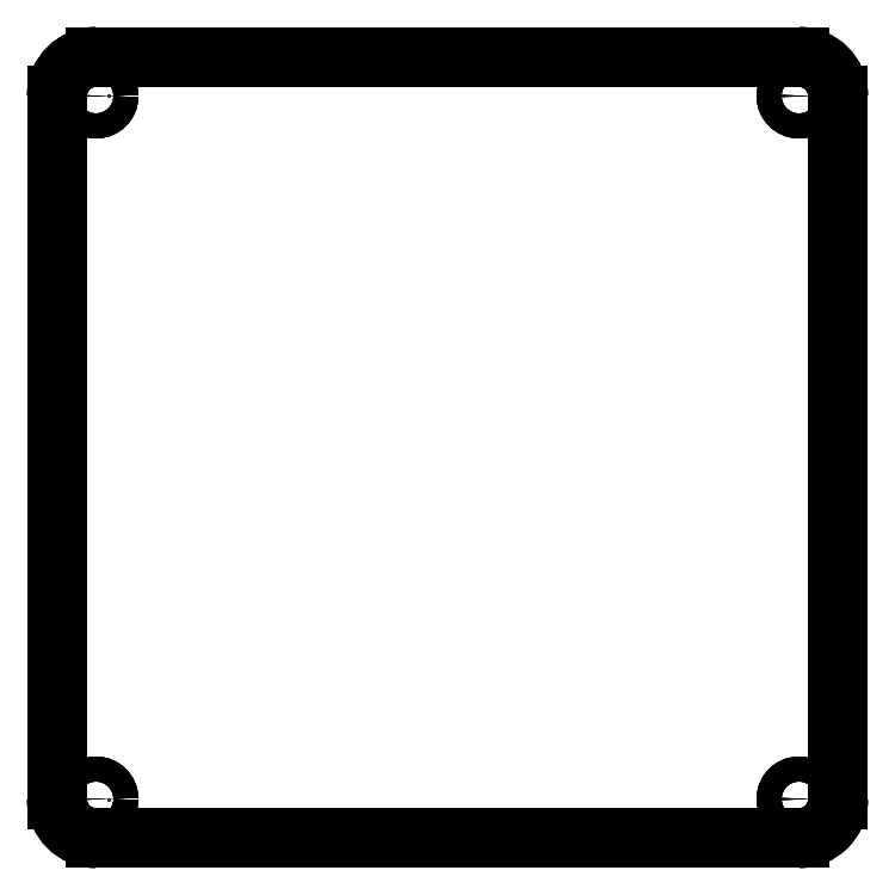
<metadata>
{"format":"dxf","ext":"dxf","renderer":"ezdxf+matplotlib","layout":"modelspace","background":"white","min_lineweight":24,"dpi":150}
</metadata>
<code>
0
SECTION
2
ENTITIES
0
LINE
8
Body
10
-45
20
50
30
0
11
-45
21
50
31
1
0
LINE
8
Body
10
45
20
50
30
0
11
45
21
50
31
1
0
LINE
8
Body
10
-45
20
50
30
0
11
45
21
50
31
0
0
LINE
8
Body
10
-45
20
50
30
1
11
45
21
50
31
1
0
LINE
8
Body
10
-45
20
50
30
0
11
-45
21
50
31
1
0
LINE
8
Body
10
-50
20
45
30
0
11
-50
21
45
31
1
0
ARC
8
Body
10
-45
20
45
30
0
40
5
50
90
51
180
0
ARC
8
Body
10
-45
20
45
30
1
40
5
50
90
51
180
0
LINE
8
Body
10
50
20
45
30
0
11
50
21
45
31
1
0
LINE
8
Body
10
45
20
50
30
0
11
45
21
50
31
1
0
ARC
8
Body
10
45
20
45
30
0
40
5
50
0
51
90
0
ARC
8
Body
10
45
20
45
30
1
40
5
50
0
51
90
0
LINE
8
Body
10
-45
20
50
30
0
11
45
21
50
31
0
0
ARC
8
Body
10
-45
20
45
30
0
40
5
50
90
51
180
0
ARC
8
Body
10
45
20
45
30
0
40
5
50
0
51
90
0
LINE
8
Body
10
-50
20
-45
30
0
11
-50
21
45
31
0
0
LINE
8
Body
10
50
20
45
30
0
11
50
21
-45
31
0
0
ARC
8
Body
10
-45
20
-45
30
0
40
5
50
180
51
-90
0
ARC
8
Body
10
45
20
-45
30
0
40
5
50
-90
51
1.324e-10
0
LINE
8
Body
10
45
20
-50
30
0
11
-45
21
-50
31
0
0
CIRCLE
8
Body
10
-45
20
-45
40
1.6
0
CIRCLE
8
Body
10
45
20
-45
40
1.6
0
CIRCLE
8
Body
10
-45
20
45
40
1.6
0
CIRCLE
8
Body
10
45
20
45
40
1.6
0
LINE
8
Body
10
-45
20
50
30
1
11
45
21
50
31
1
0
ARC
8
Body
10
-45
20
45
30
1
40
5
50
90
51
180
0
ARC
8
Body
10
45
20
45
30
1
40
5
50
0
51
90
0
LINE
8
Body
10
-50
20
-45
30
1
11
-50
21
45
31
1
0
LINE
8
Body
10
50
20
45
30
1
11
50
21
-45
31
1
0
ARC
8
Body
10
-45
20
-45
30
1
40
5
50
180
51
-90
0
ARC
8
Body
10
45
20
-45
30
1
40
5
50
-90
51
1.324e-10
0
LINE
8
Body
10
45
20
-50
30
1
11
-45
21
-50
31
1
0
CIRCLE
8
Body
10
-45
20
-45
40
1.6
0
CIRCLE
8
Body
10
45
20
-45
40
1.6
0
CIRCLE
8
Body
10
-45
20
45
40
1.6
0
CIRCLE
8
Body
10
45
20
45
40
1.6
0
LINE
8
Body
10
-50
20
-45
30
0
11
-50
21
-45
31
1
0
LINE
8
Body
10
-50
20
45
30
0
11
-50
21
45
31
1
0
LINE
8
Body
10
-50
20
-45
30
0
11
-50
21
45
31
0
0
LINE
8
Body
10
-50
20
-45
30
1
11
-50
21
45
31
1
0
LINE
8
Body
10
50
20
45
30
0
11
50
21
45
31
1
0
LINE
8
Body
10
50
20
-45
30
0
11
50
21
-45
31
1
0
LINE
8
Body
10
50
20
45
30
0
11
50
21
-45
31
0
0
LINE
8
Body
10
50
20
45
30
1
11
50
21
-45
31
1
0
LINE
8
Body
10
-50
20
-45
30
0
11
-50
21
-45
31
1
0
LINE
8
Body
10
-45
20
-50
30
0
11
-45
21
-50
31
1
0
ARC
8
Body
10
-45
20
-45
30
0
40
5
50
180
51
-90
0
ARC
8
Body
10
-45
20
-45
30
1
40
5
50
180
51
-90
0
LINE
8
Body
10
45
20
-50
30
0
11
45
21
-50
31
1
0
LINE
8
Body
10
50
20
-45
30
0
11
50
21
-45
31
1
0
ARC
8
Body
10
45
20
-45
30
0
40
5
50
-90
51
1.324e-10
0
ARC
8
Body
10
45
20
-45
30
1
40
5
50
-90
51
1.324e-10
0
LINE
8
Body
10
45
20
-50
30
0
11
45
21
-50
31
1
0
LINE
8
Body
10
-45
20
-50
30
0
11
-45
21
-50
31
1
0
LINE
8
Body
10
45
20
-50
30
0
11
-45
21
-50
31
0
0
LINE
8
Body
10
45
20
-50
30
1
11
-45
21
-50
31
1
0
CIRCLE
8
Body
10
-45
20
-45
40
1.6
0
LINE
8
Body
10
-43.4
20
-45
30
1
11
-43.4
21
-45
31
0
0
CIRCLE
8
Body
10
-45
20
-45
40
1.6
0
LINE
8
Body
10
-43.4
20
-45
30
1
11
-43.4
21
-45
31
0
0
CIRCLE
8
Body
10
45
20
-45
40
1.6
0
LINE
8
Body
10
46.6
20
-45
30
1
11
46.6
21
-45
31
0
0
CIRCLE
8
Body
10
45
20
-45
40
1.6
0
LINE
8
Body
10
46.6
20
-45
30
1
11
46.6
21
-45
31
0
0
CIRCLE
8
Body
10
-45
20
45
40
1.6
0
LINE
8
Body
10
-43.4
20
45
30
1
11
-43.4
21
45
31
0
0
CIRCLE
8
Body
10
-45
20
45
40
1.6
0
LINE
8
Body
10
-43.4
20
45
30
1
11
-43.4
21
45
31
0
0
CIRCLE
8
Body
10
45
20
45
40
1.6
0
LINE
8
Body
10
46.6
20
45
30
1
11
46.6
21
45
31
0
0
CIRCLE
8
Body
10
45
20
45
40
1.6
0
LINE
8
Body
10
46.6
20
45
30
1
11
46.6
21
45
31
0
0
ENDSEC
0
EOF

</code>
